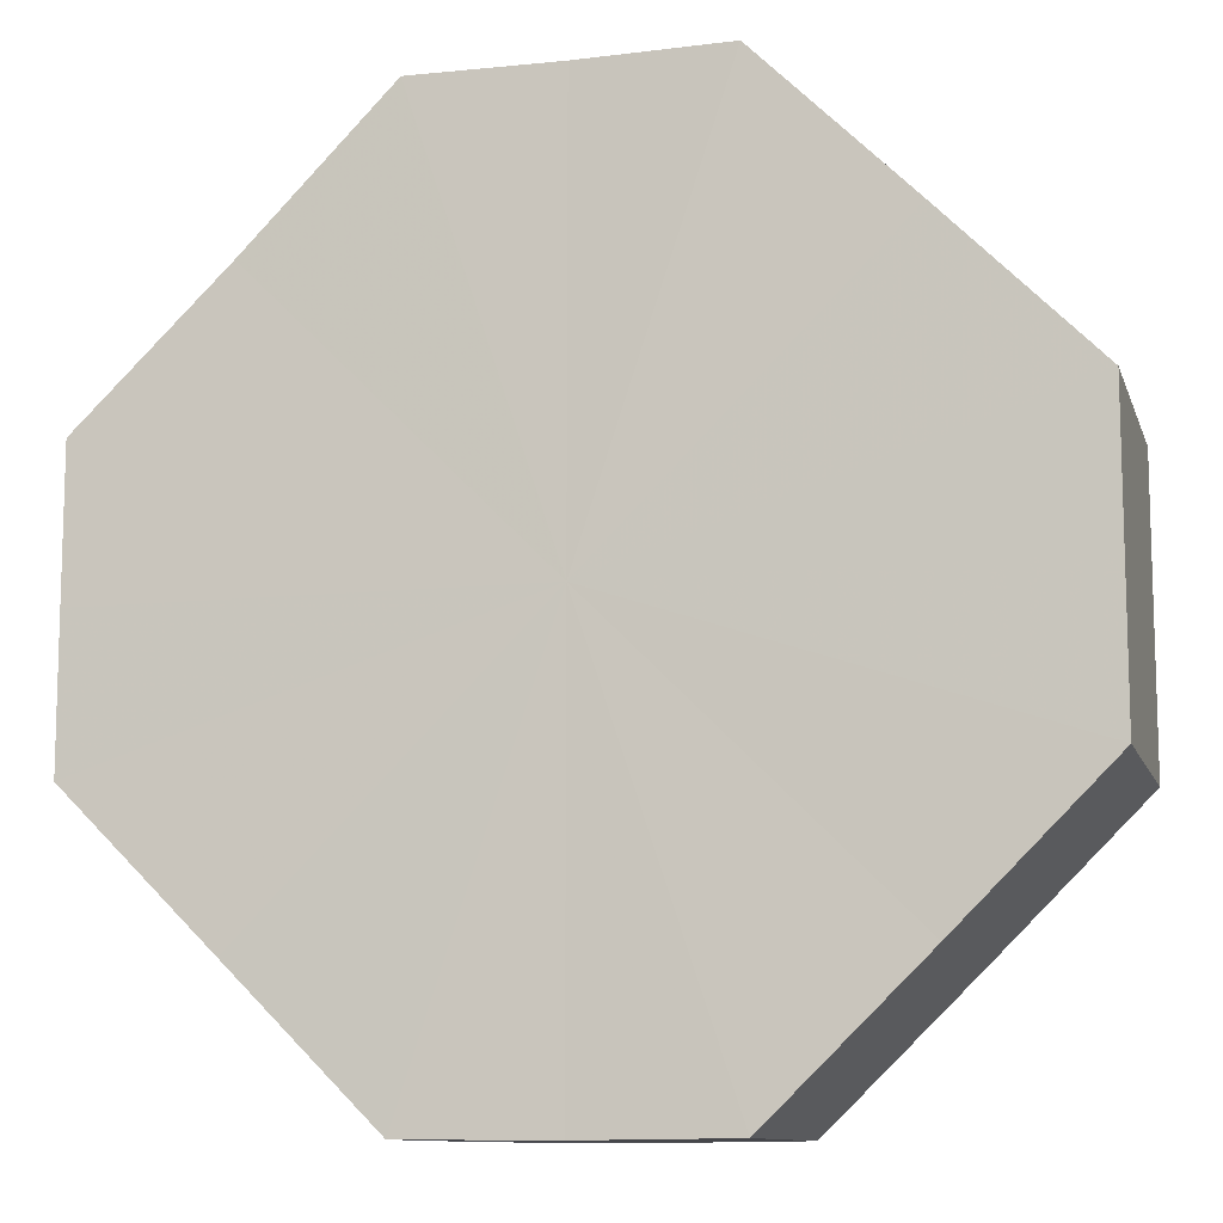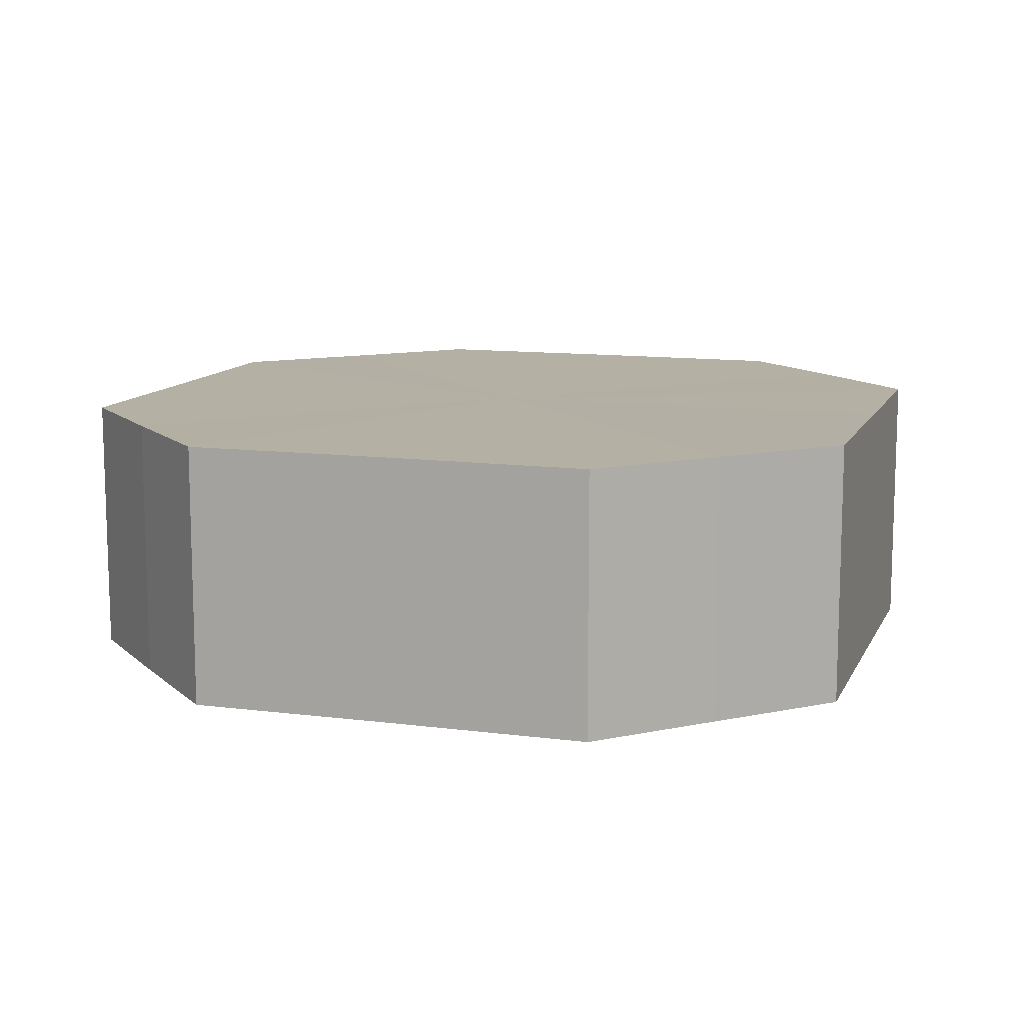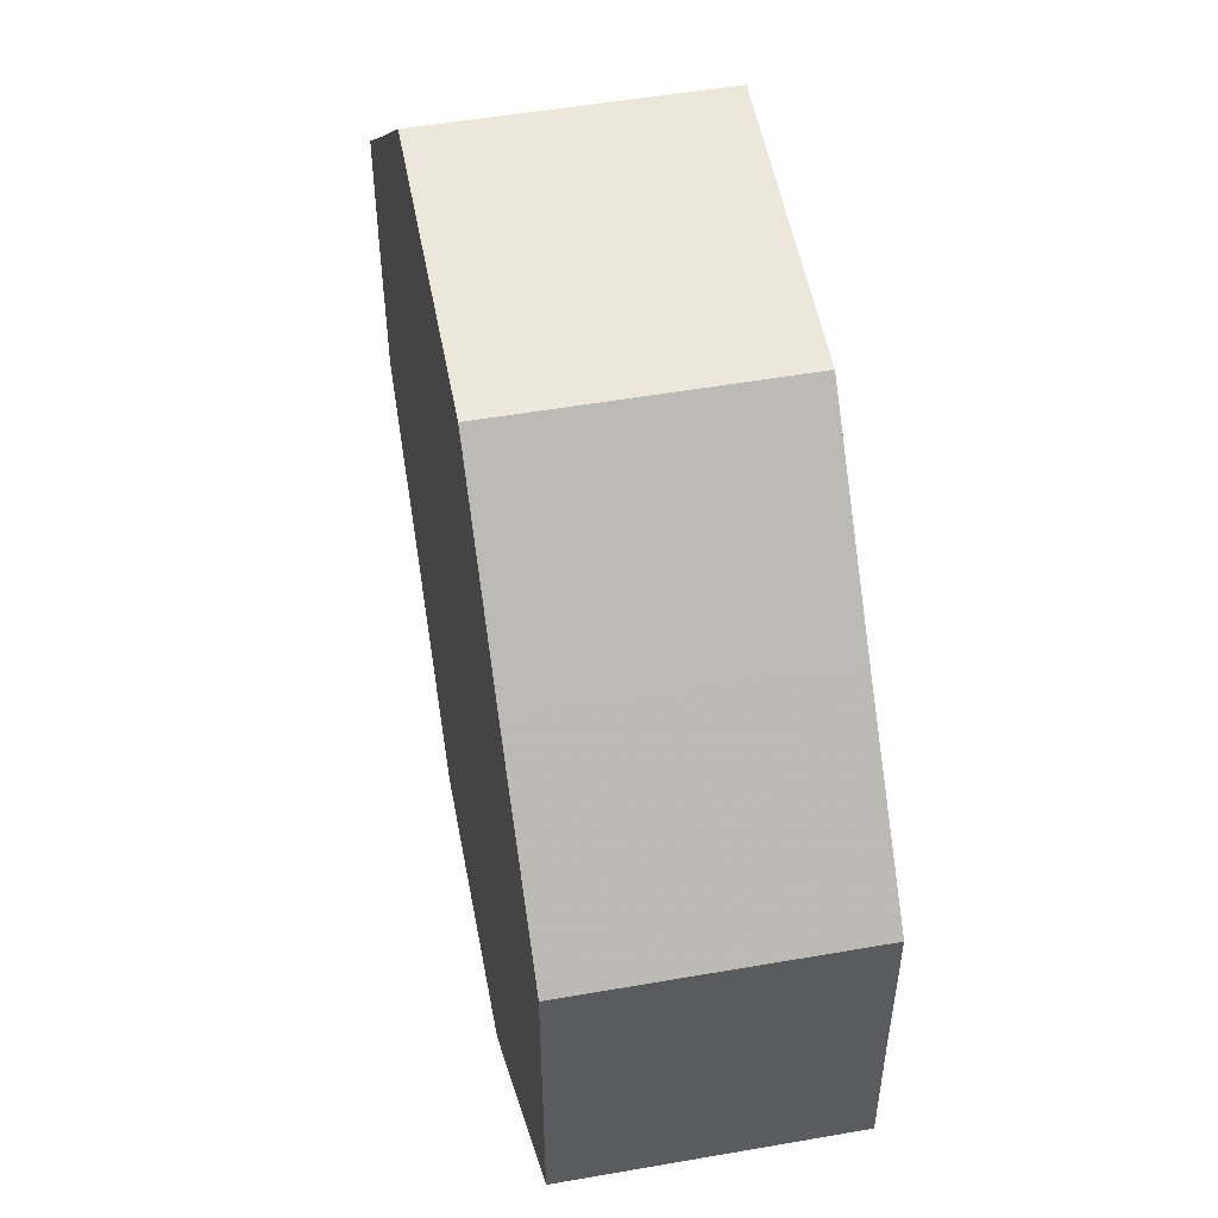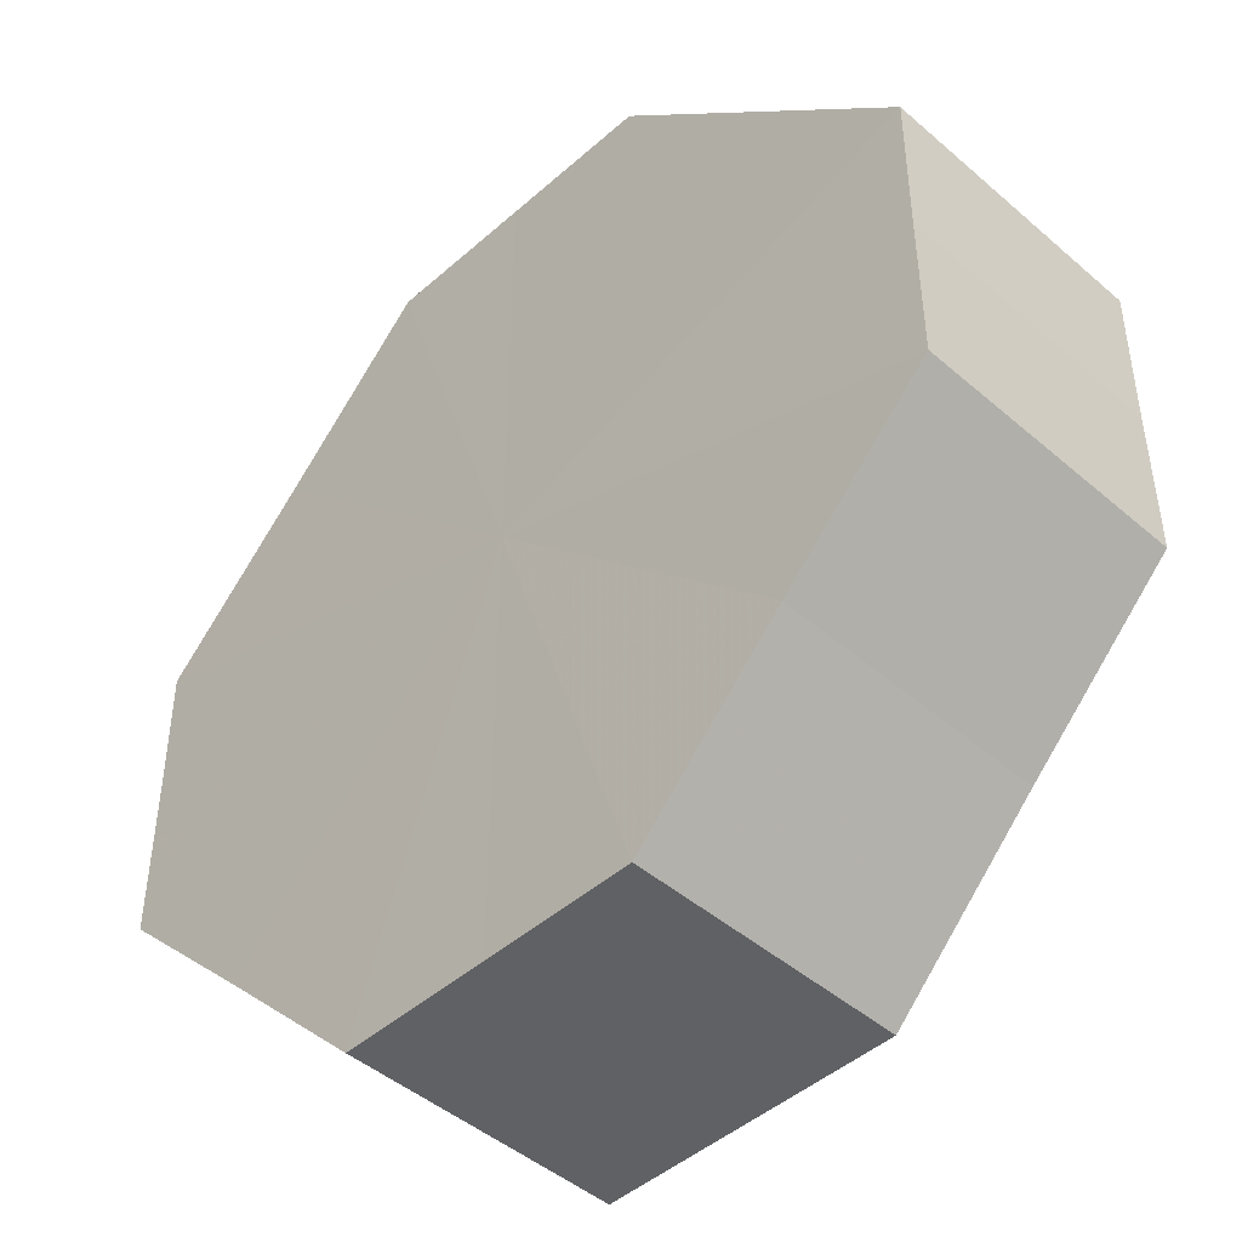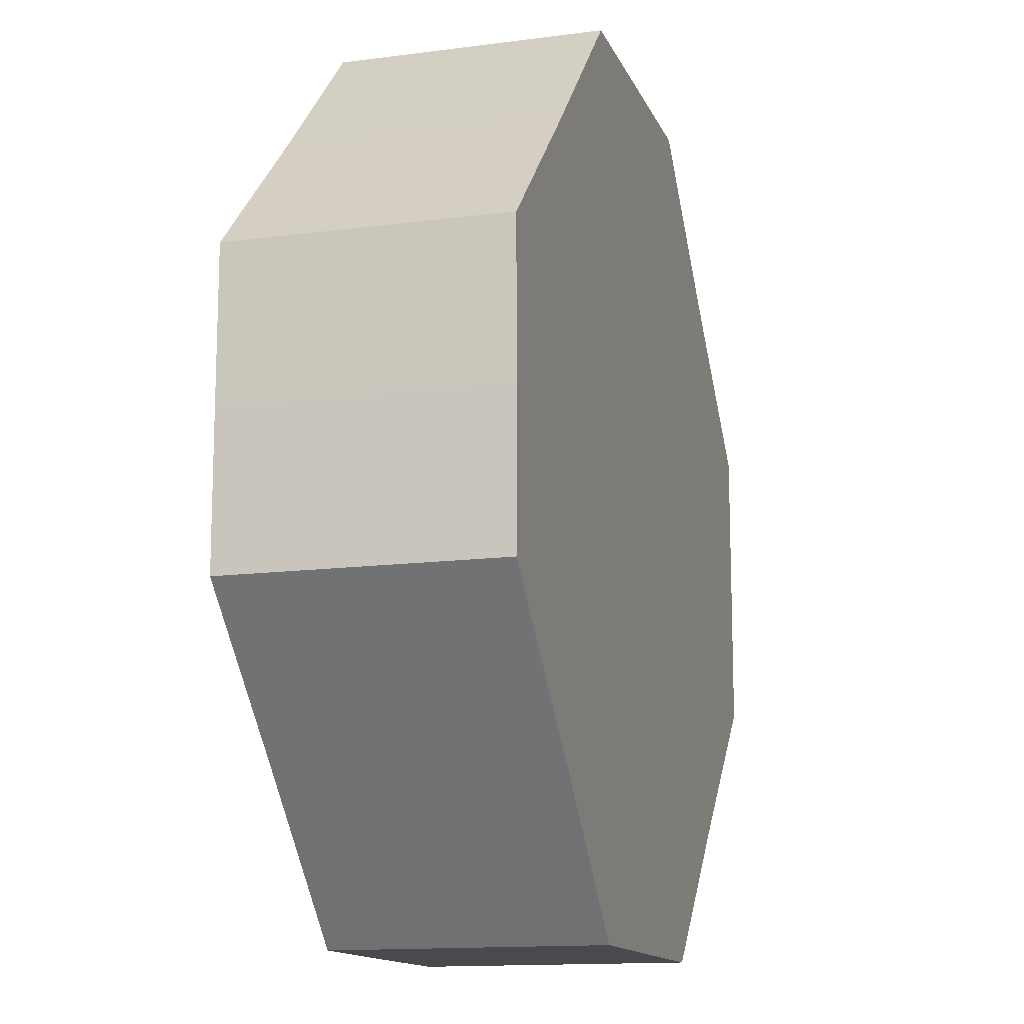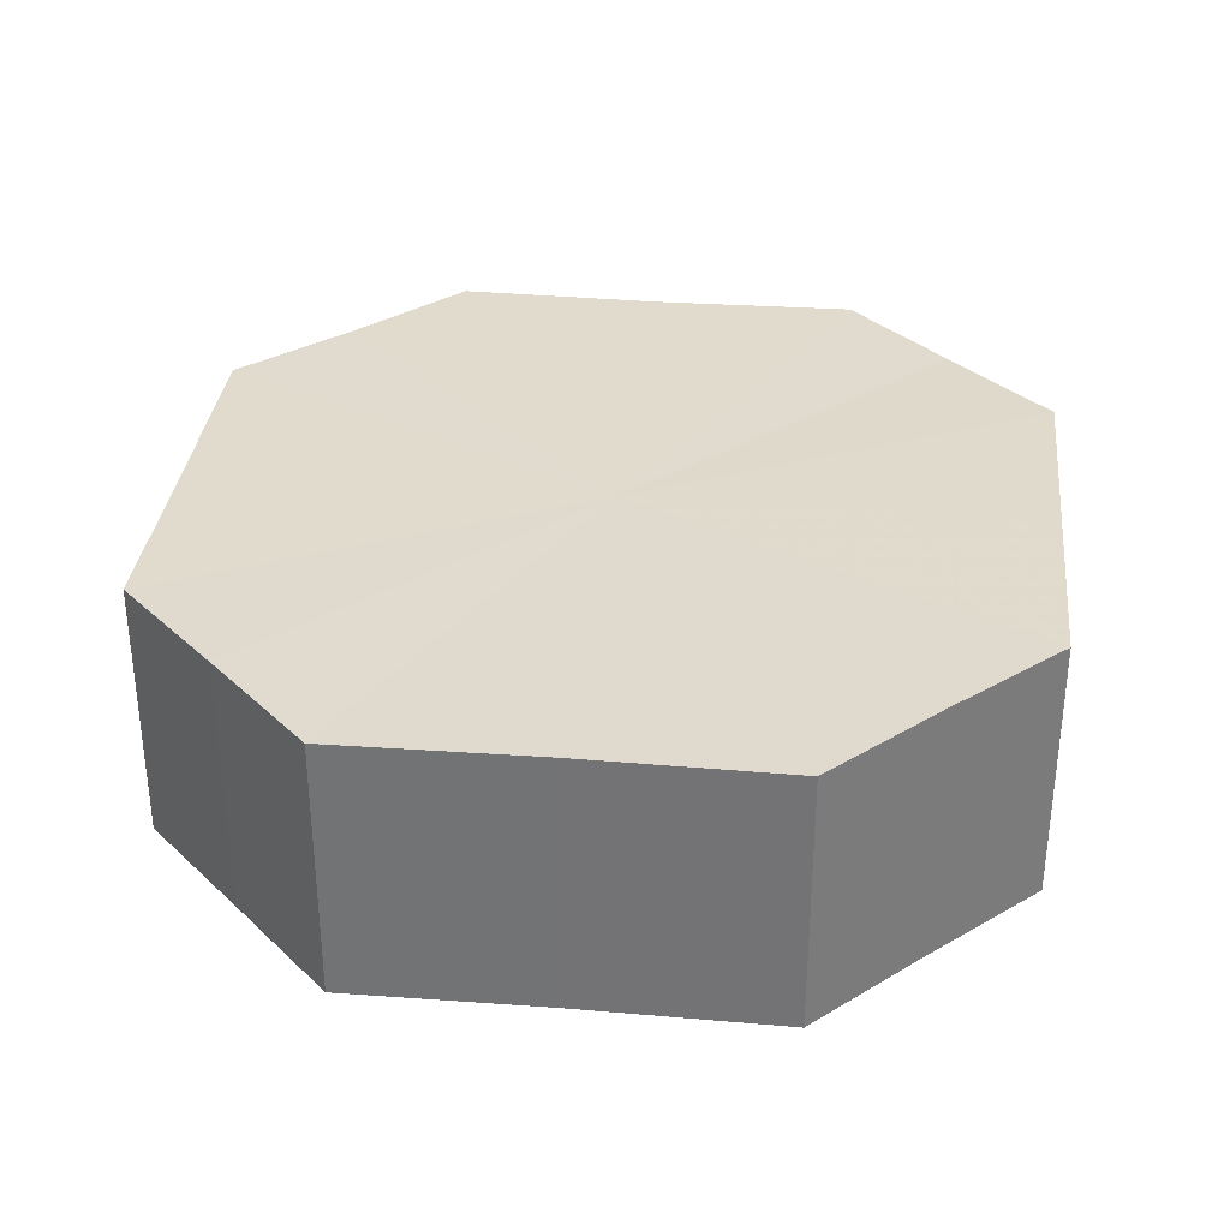
<metadata>
{"format":"obj","ext":"obj","renderer":"f3d","projection":"perspective","resolution":1024,"background":"white","views":[{"elev":-10.8,"azim":-164.7,"up":"+Y"},{"elev":11.4,"azim":62.5,"up":"+Z"},{"elev":53.2,"azim":79.4,"up":"+Y"},{"elev":-45.9,"azim":-134.7,"up":"+Y"},{"elev":-13.5,"azim":106.5,"up":"+Y"},{"elev":33.2,"azim":141.2,"up":"+Z"}]}
</metadata>
<code>
o 10732
v 2174 1881 17.7
v 2174 1881 17.7
v 2174 1881 17.68
v 2174 1881 17.7
v 2174 1881 17.68
v 2174 1881 17.7
v 2174 1881 17.68
v 2174 1881 17.7
v 2174 1881 17.68
v 2174 1881 17.7
v 2174 1881 17.68
v 2174 1881 17.7
v 2174 1881 17.68
v 2174 1881 17.7
v 2174 1881 17.68
v 2174 1881 17.7
v 2174 1881 17.68
v 2174 1881 17.7
v 2174 1881 17.68
v 2174 1881 17.7
v 2174 1881 17.68
v 2174 1881 17.7
v 2174 1881 17.68
v 2174 1881 17.7
v 2174 1881 17.68
v 2174 1881 17.7
v 2174 1881 17.68
v 2174 1881 17.7
v 2174 1881 17.68
v 2174 1881 17.7
v 2174 1881 17.68
v 2174 1881 17.68
v 2174 1881 17.68
v 2174 1881 17.7
v 2174 1881 17.68
v 2174 1881 17.7
v 2174 1881 17.68
v 2174 1881 17.68
v 2174 1881 17.7
v 2174 1881 17.68
v 2174 1881 17.7
v 2174 1881 17.7
v 2174 1881 17.68
v 2174 1881 17.68
v 2174 1881 17.7
v 2174 1881 17.68
v 2174 1881 17.7
v 2174 1881 17.7
v 2174 1881 17.68
v 2174 1881 17.68
v 2174 1881 17.7
v 2174 1881 17.68
v 2174 1881 17.7
v 2174 1881 17.7
v 2174 1881 17.68
v 2174 1881 17.68
v 2174 1881 17.7
v 2174 1881 17.68
v 2174 1881 17.7
v 2174 1881 17.7
v 2174 1881 17.68
v 2174 1881 17.68
v 2174 1881 17.7
v 2174 1881 17.7
v 2174 1881 17.7
v 2174 1881 17.7
v 2174 1881 17.7
v 2174 1881 17.7
v 2174 1881 17.7
v 2174 1881 17.7
v 2174 1881 17.7
v 2174 1881 17.7
v 2174 1881 17.7
v 2174 1881 17.7
v 2174 1881 17.7
v 2174 1881 17.7
v 2174 1881 17.7
v 2174 1881 17.7
v 2174 1881 17.7
v 2174 1881 17.7
v 2174 1881 17.7
v 2174 1881 17.68
v 2174 1881 17.68
v 2174 1881 17.68
v 2174 1881 17.68
v 2174 1881 17.68
v 2174 1881 17.68
v 2174 1881 17.68
v 2174 1881 17.68
v 2174 1881 17.68
v 2174 1881 17.68
v 2174 1881 17.68
v 2174 1881 17.68
v 2174 1881 17.68
v 2174 1881 17.68
v 2174 1881 17.68
v 2174 1881 17.68
v 2174 1881 17.68
f 1 2 3
f 2 4 5
f 6 1 7
f 4 8 9
f 10 6 11
f 8 12 13
f 14 10 15
f 12 16 17
f 18 14 19
f 16 20 21
f 22 18 23
f 20 24 25
f 26 22 27
f 24 28 29
f 30 26 31
f 28 30 32
f 33 34 35
f 35 36 37
f 38 39 33
f 40 41 38
f 37 42 43
f 44 45 40
f 46 47 44
f 43 48 49
f 50 51 46
f 52 53 50
f 49 54 55
f 56 57 52
f 58 59 56
f 55 60 61
f 62 63 58
f 61 64 62
f 65 66 67
f 65 68 66
f 65 67 69
f 65 70 68
f 65 69 71
f 65 72 70
f 65 71 73
f 65 74 72
f 65 73 75
f 65 76 74
f 65 75 77
f 65 78 76
f 65 77 79
f 65 80 78
f 65 79 81
f 65 81 80
f 82 83 84
f 82 85 83
f 82 84 86
f 82 87 85
f 82 86 88
f 82 89 87
f 82 88 90
f 82 91 89
f 82 90 92
f 82 93 91
f 82 92 94
f 82 95 93
f 82 94 96
f 82 97 95
f 82 96 98
f 82 98 97

</code>
